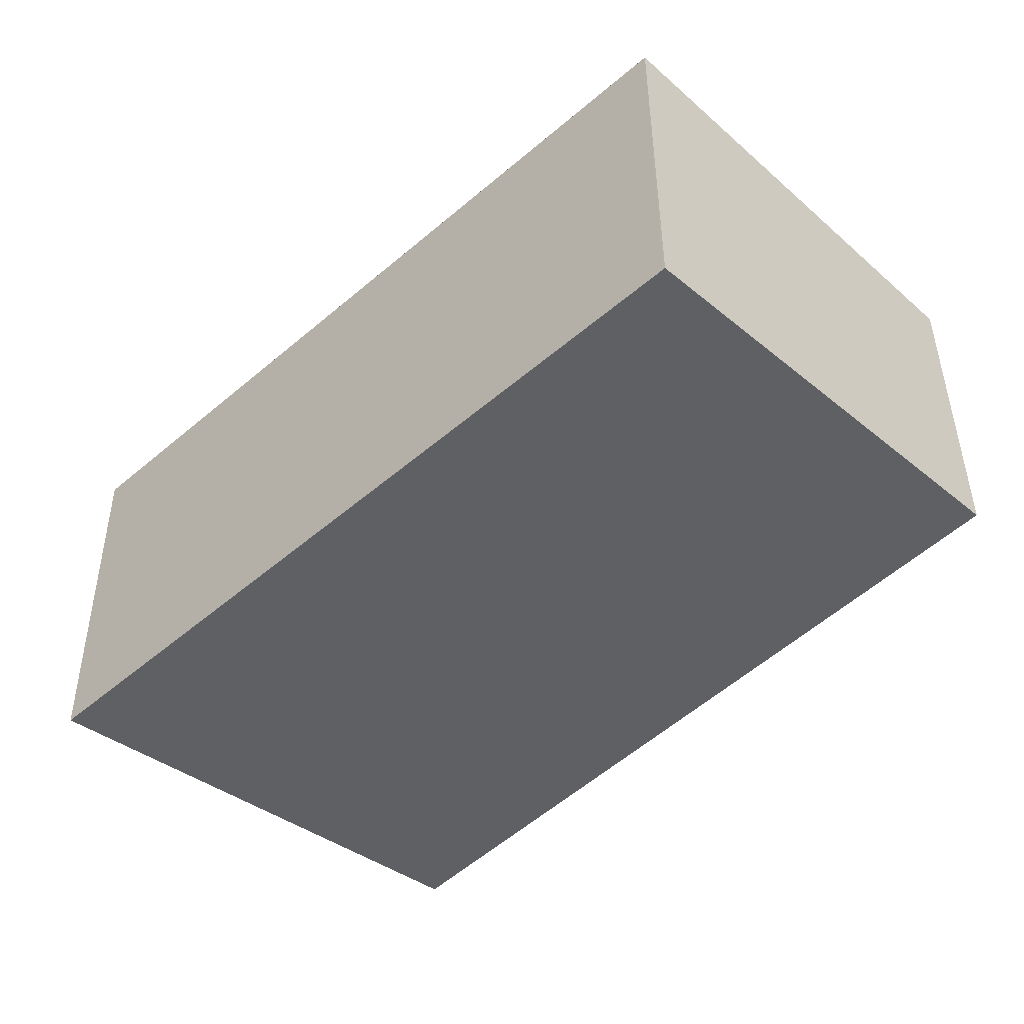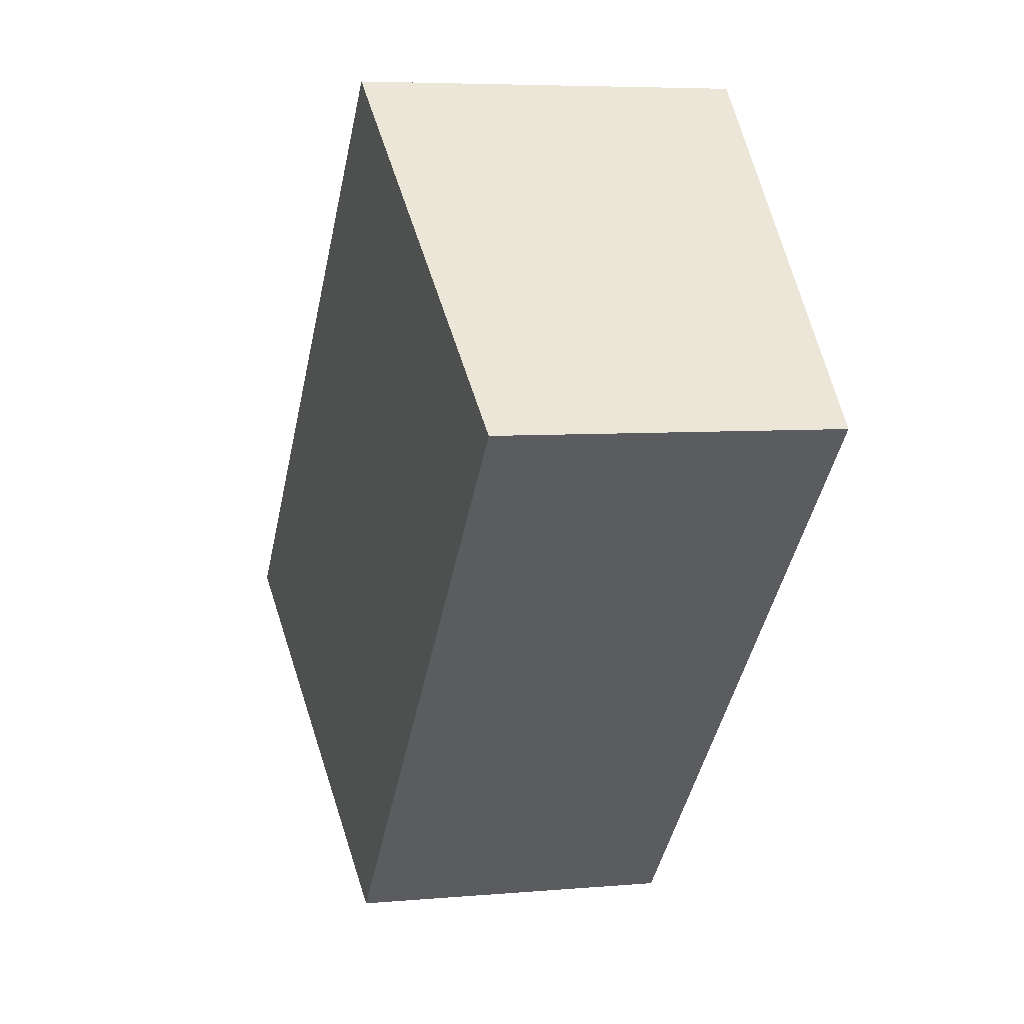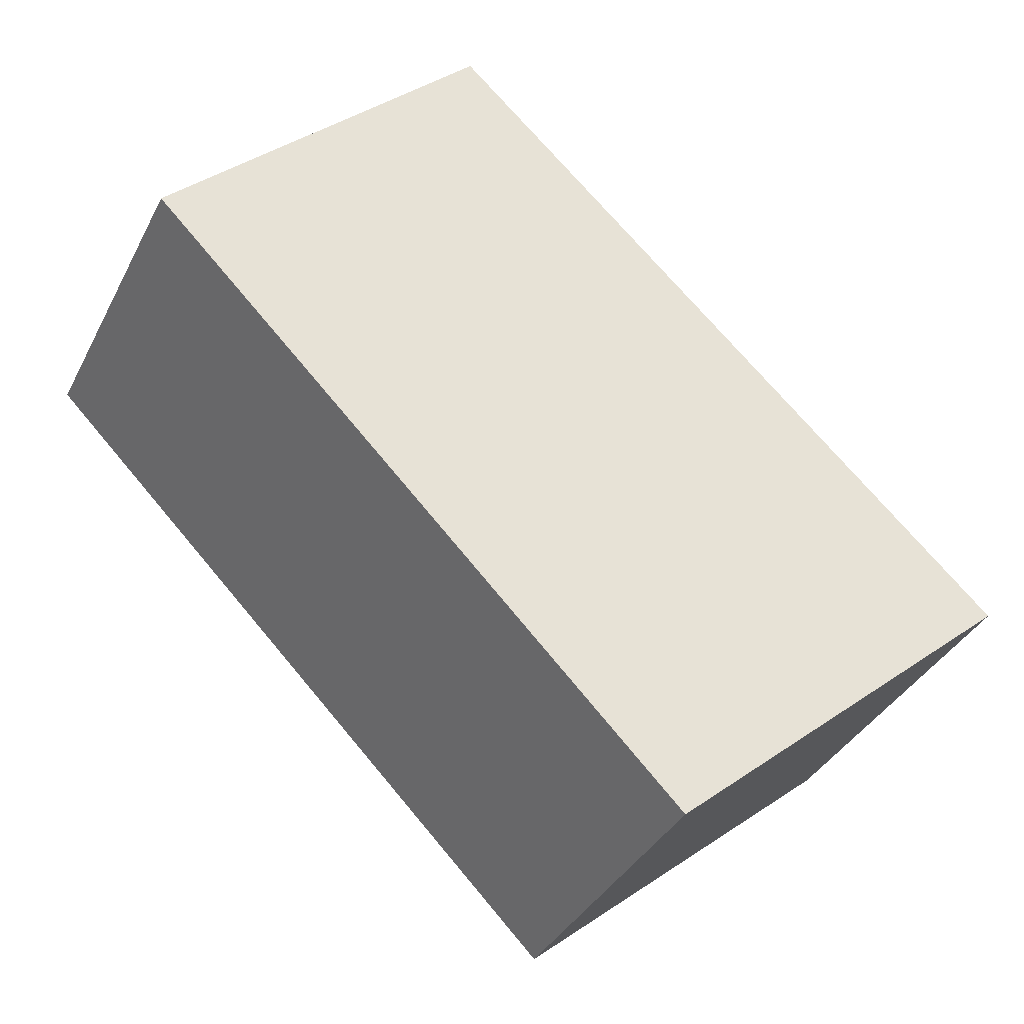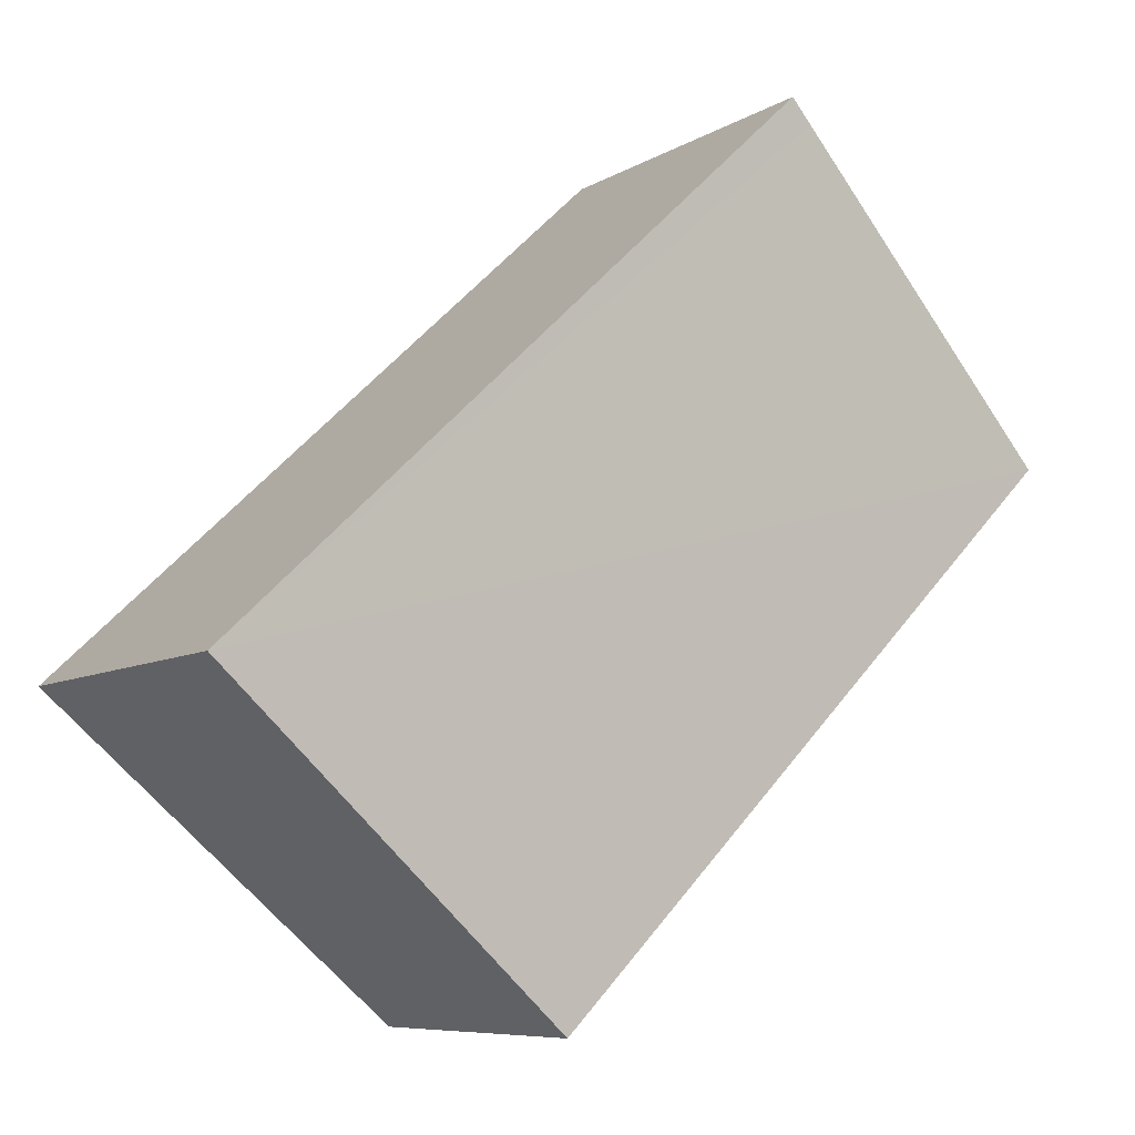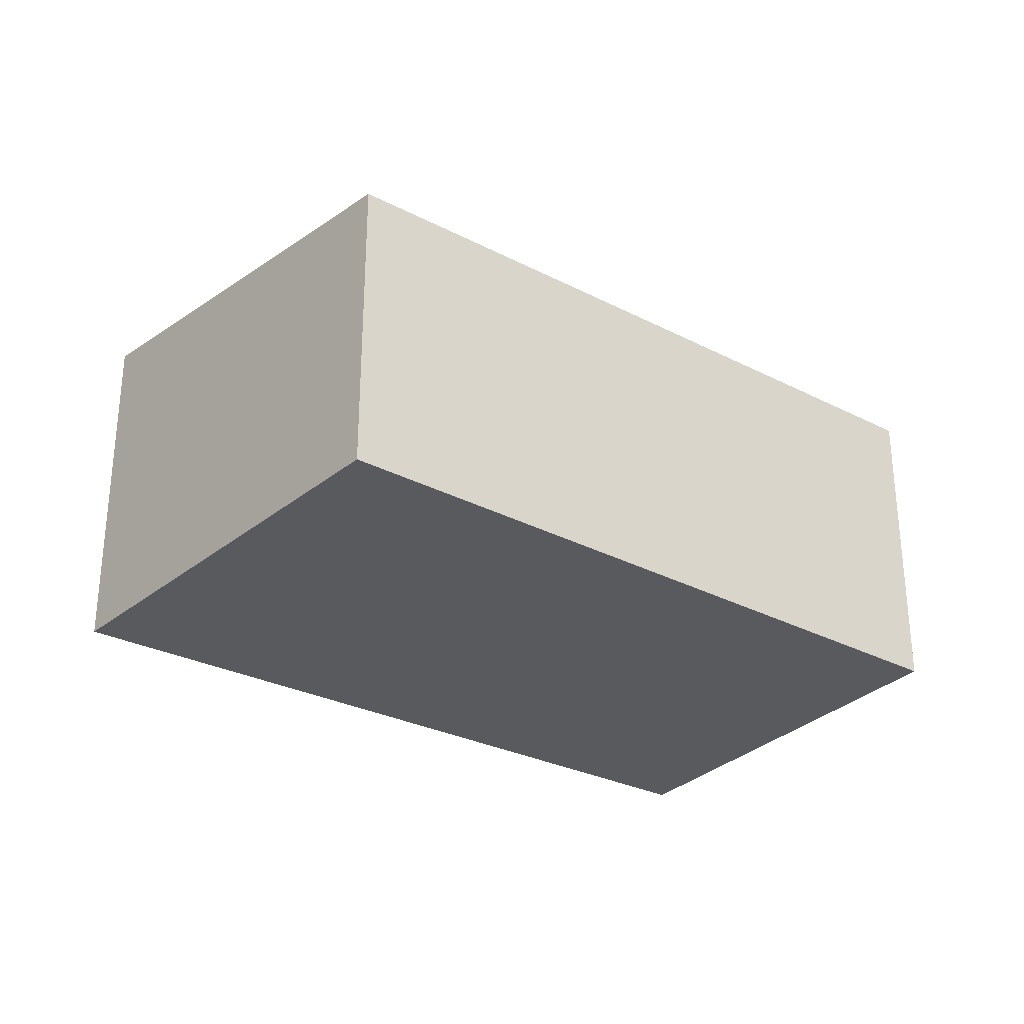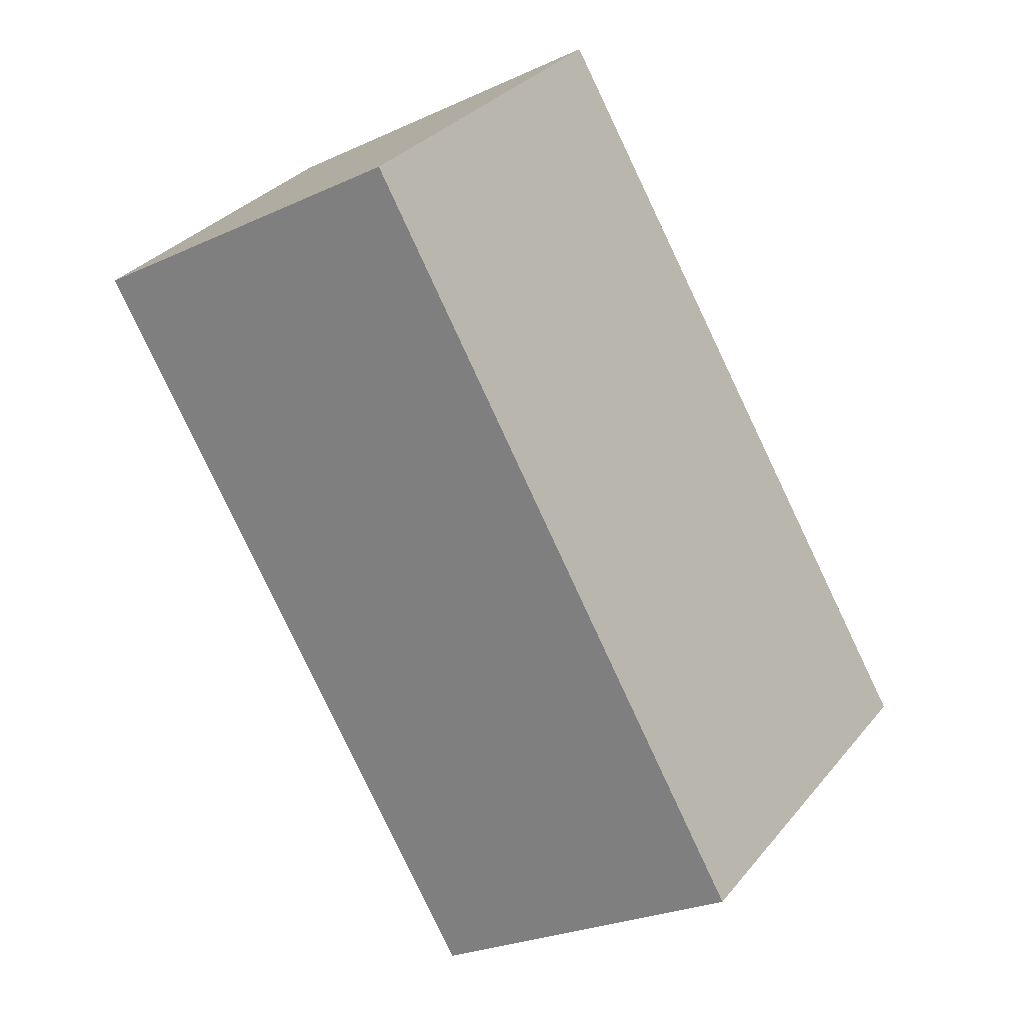
<metadata>
{"format":"obj","ext":"obj","renderer":"f3d","projection":"perspective","resolution":1024,"background":"white","views":[{"elev":39.9,"azim":179.7,"up":"+Z"},{"elev":5.9,"azim":-105.2,"up":"+Z"},{"elev":-36.0,"azim":-24.2,"up":"+Z"},{"elev":-7.7,"azim":148.1,"up":"+Z"},{"elev":-30.5,"azim":-171.6,"up":"+Y"},{"elev":-25.7,"azim":-53.6,"up":"+Z"}]}
</metadata>
<code>
v  2.159 2.498 2.136
v  1.997 2.478 1.997
v  2.147 2.498 2.147
v  6.084 2.498 -1.575
v  0 2.213 1.355e-16
v  3.631 2.196 -3.679
v  0 0 0
v  1.997 -1.223e-16 1.997
v  2.147 -1.315e-16 2.147
v  6.084 9.644e-17 -1.575
v  2.159 -1.308e-16 2.136
v  3.631 2.253e-16 -3.679
g defaultobject
f 1 2 3
f 2 1 4
f 2 4 5
f 5 4 6
f 7 2 5
f 2 7 8
f 2 8 3
f 3 8 9
f 9 1 3
f 1 9 4
f 4 9 10
f 10 9 11
f 10 6 4
f 6 10 12
f 6 7 5
f 7 6 12
f 8 11 9
f 11 8 10
f 10 8 7
f 10 7 12

</code>
